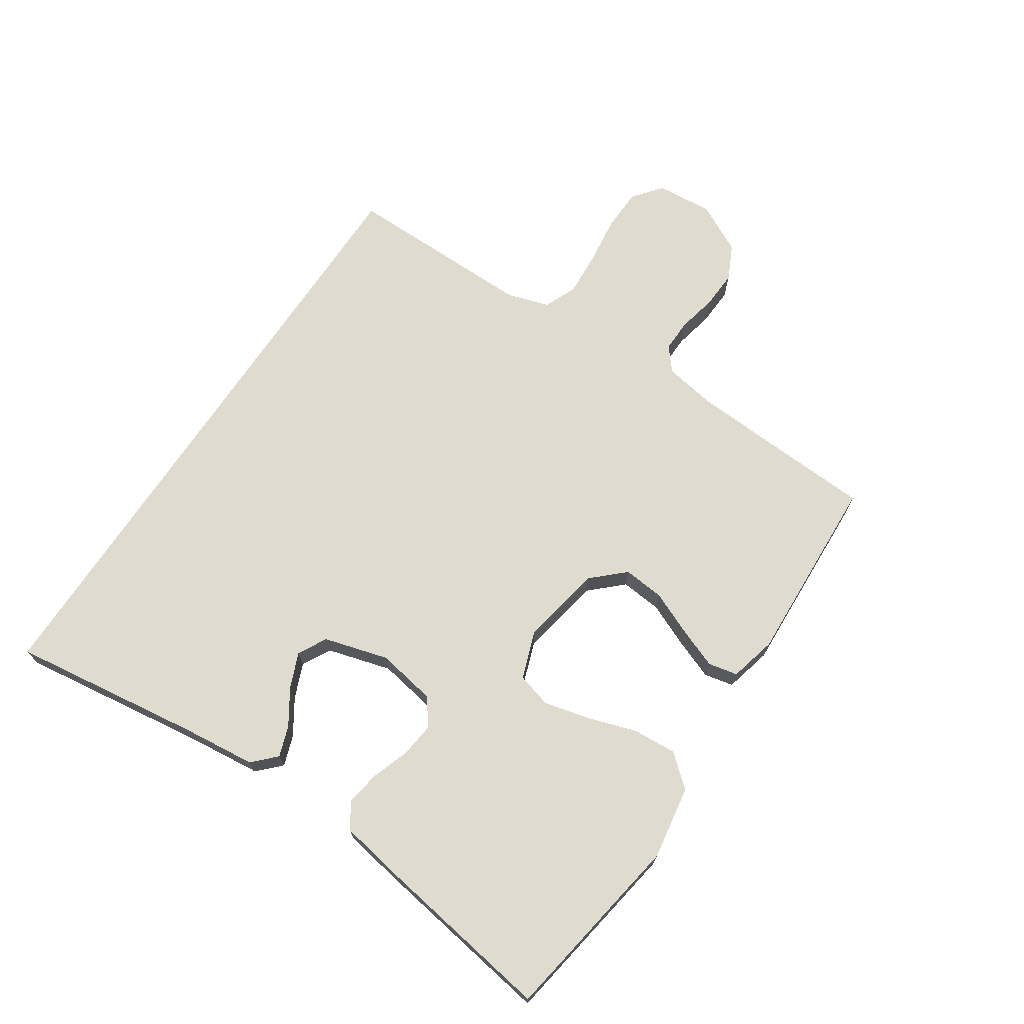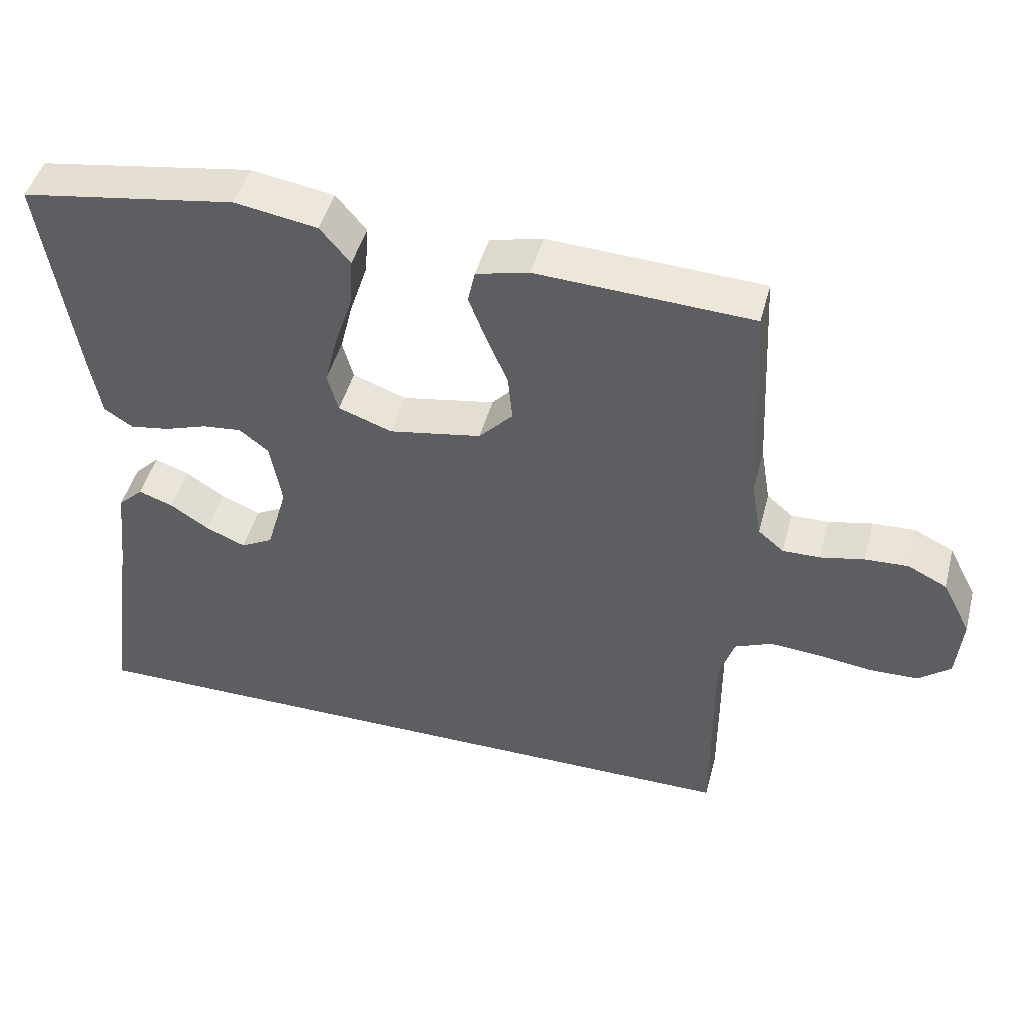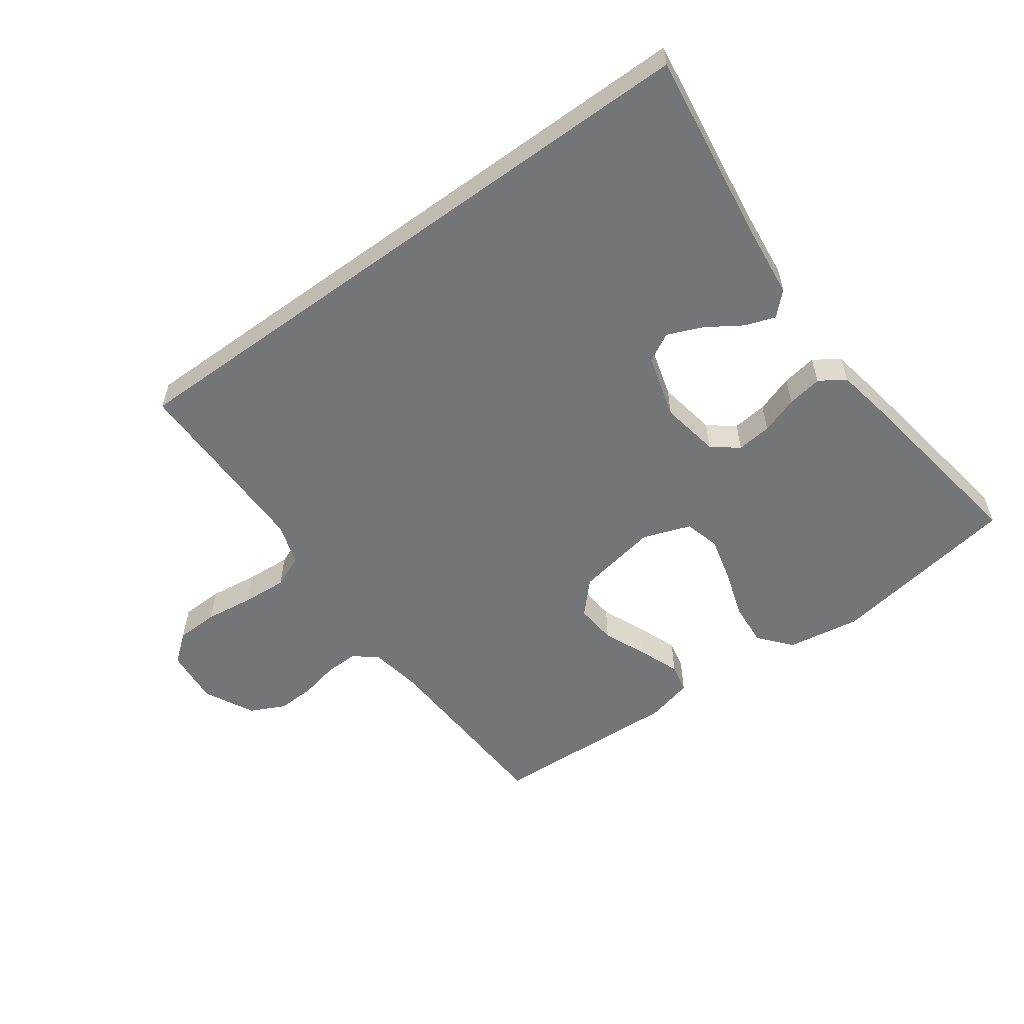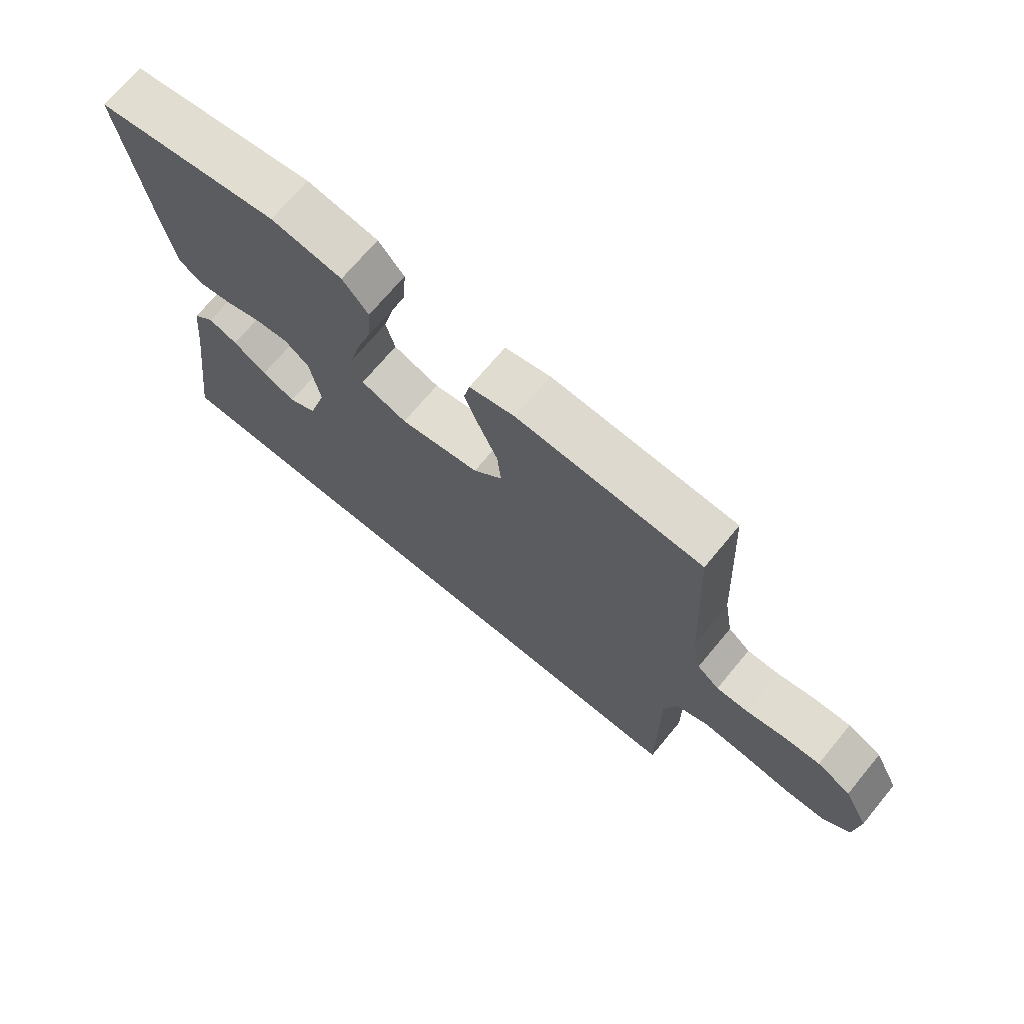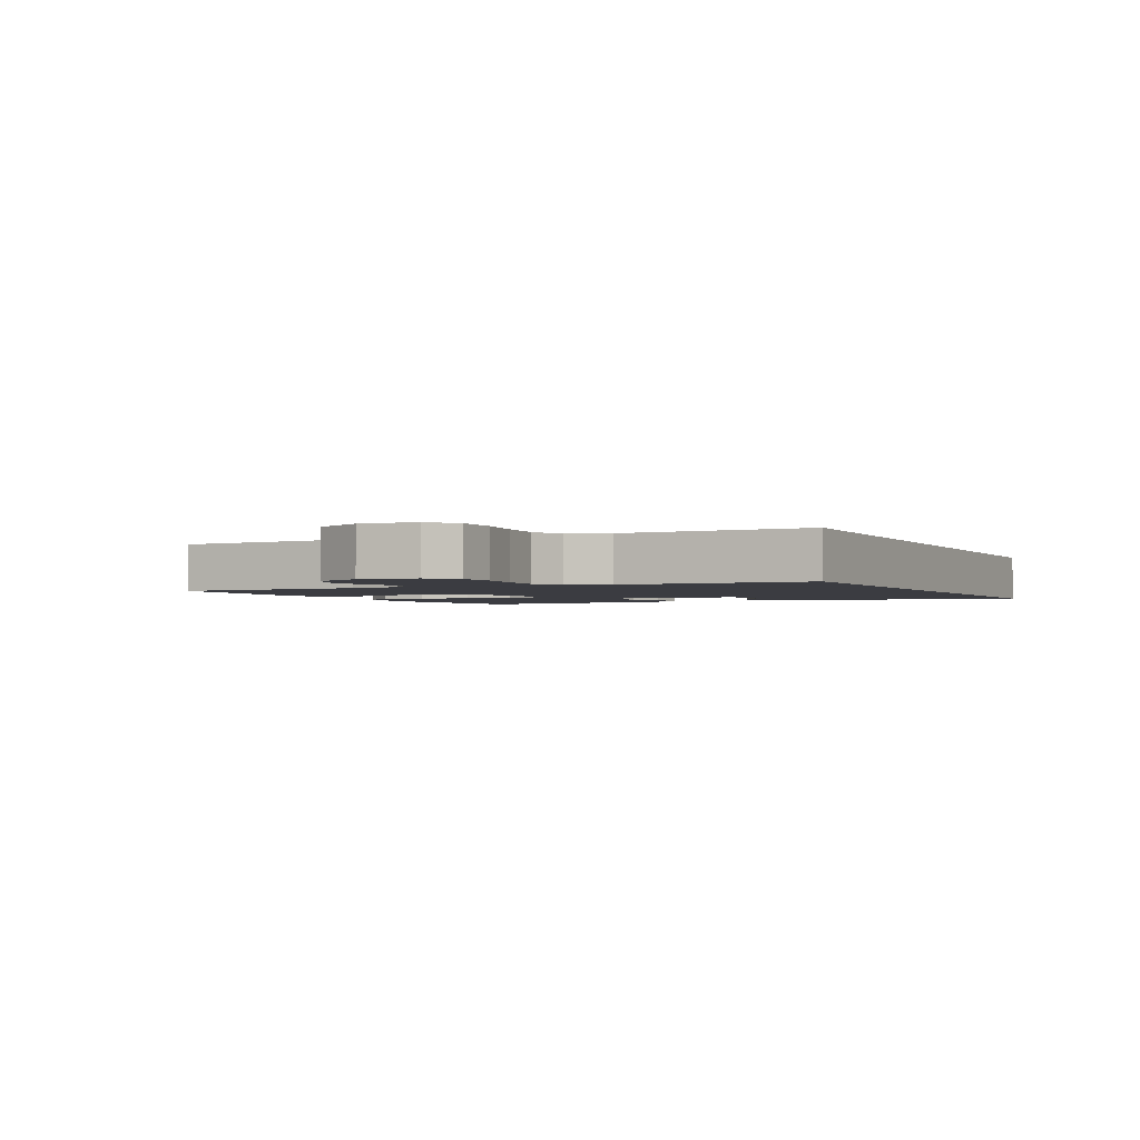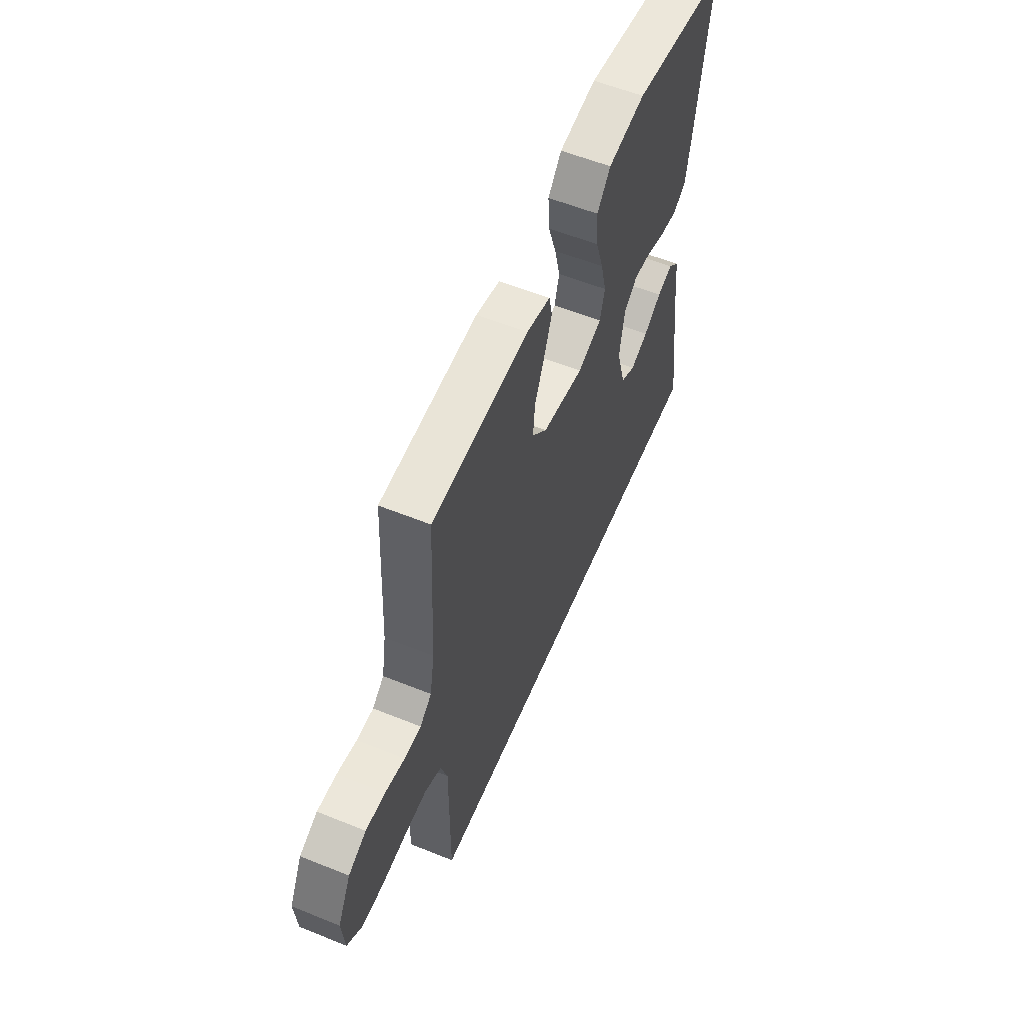
<metadata>
{"format":"obj","ext":"obj","renderer":"f3d","projection":"perspective","resolution":1024,"background":"white","views":[{"elev":70.4,"azim":-56.2,"up":"+Y"},{"elev":46.6,"azim":14.7,"up":"+Z"},{"elev":-56.4,"azim":-144.0,"up":"+Y"},{"elev":70.5,"azim":39.7,"up":"+Z"},{"elev":-2.2,"azim":115.9,"up":"+Y"},{"elev":57.5,"azim":112.8,"up":"+Z"}]}
</metadata>
<code>
v -0.5 0.07 0.5
v -0.2 0.07 0.548
v -0.084 0.07 0.529
v -0.042 0.07 0.479
v -0.047 0.07 0.41
v -0.072 0.07 0.334
v -0.09 0.07 0.262
v -0.075 0.07 0.207
v 0 0.07 0.18
v 0.129 0.07 0.203
v 0.176 0.07 0.253
v 0.17 0.07 0.318
v 0.14 0.07 0.388
v 0.116 0.07 0.451
v 0.126 0.07 0.497
v 0.2 0.07 0.515
v 0.5 0.07 0.5
v 0.515 0.07 0.2
v 0.529 0.07 0.118
v 0.565 0.07 0.088
v 0.617 0.07 0.089
v 0.678 0.07 0.102
v 0.738 0.07 0.105
v 0.793 0.07 0.078
v 0.833 0.07 0
v 0.825 0.07 -0.089
v 0.78 0.07 -0.125
v 0.713 0.07 -0.127
v 0.637 0.07 -0.117
v 0.566 0.07 -0.112
v 0.514 0.07 -0.134
v 0.493 0.07 -0.2
v 0.494 0.07 -0.5
v -0.495 0.07 -0.5
v -0.453 0.07 -0.2
v -0.44 0.07 -0.083
v -0.405 0.07 -0.049
v -0.357 0.07 -0.066
v -0.302 0.07 -0.102
v -0.247 0.07 -0.125
v -0.202 0.07 -0.101
v -0.173 0.07 0
v -0.189 0.07 0.093
v -0.23 0.07 0.125
v -0.285 0.07 0.119
v -0.344 0.07 0.099
v -0.399 0.07 0.09
v -0.439 0.07 0.116
v -0.454 0.07 0.2
v -0.5 0 0.5
v -0.2 0 0.548
v -0.084 0 0.529
v -0.042 0 0.479
v -0.047 0 0.41
v -0.072 0 0.334
v -0.09 0 0.262
v -0.075 0 0.207
v 0 0 0.18
v 0.129 0 0.203
v 0.176 0 0.253
v 0.17 0 0.318
v 0.14 0 0.388
v 0.116 0 0.451
v 0.126 0 0.497
v 0.2 0 0.515
v 0.5 0 0.5
v 0.515 0 0.2
v 0.529 0 0.118
v 0.565 0 0.088
v 0.617 0 0.089
v 0.678 0 0.102
v 0.738 0 0.105
v 0.793 0 0.078
v 0.833 0 0
v 0.825 0 -0.089
v 0.78 0 -0.125
v 0.713 0 -0.127
v 0.637 0 -0.117
v 0.566 0 -0.112
v 0.514 0 -0.134
v 0.493 0 -0.2
v 0.494 0 -0.5
v -0.495 0 -0.5
v -0.453 0 -0.2
v -0.44 0 -0.083
v -0.405 0 -0.049
v -0.357 0 -0.066
v -0.302 0 -0.102
v -0.247 0 -0.125
v -0.202 0 -0.101
v -0.173 0 0
v -0.189 0 0.093
v -0.23 0 0.125
v -0.285 0 0.119
v -0.344 0 0.099
v -0.399 0 0.09
v -0.439 0 0.116
v -0.454 0 0.2
f 45 46 47 48
f 44 45 48 49
f 36 37 38 39
f 35 36 39 40
f 32 33 34 35
f 31 32 35 40
f 30 31 40 41
f 26 27 28 29
f 26 29 30
f 21 22 23 24
f 20 21 24 25
f 15 16 17 18
f 15 18 19
f 12 13 14 15
f 12 15 19
f 11 12 19 20
f 3 4 5 6
f 3 6 7
f 2 3 7
f 44 49 1 2
f 43 44 2 7
f 42 43 7 8
f 41 42 8 9
f 30 41 9 10
f 20 25 26 30
f 10 11 20 30
f 97 96 95 94
f 98 97 94 93
f 88 87 86 85
f 89 88 85 84
f 84 83 82 81
f 89 84 81 80
f 90 89 80 79
f 78 77 76 75
f 79 78 75
f 73 72 71 70
f 74 73 70 69
f 67 66 65 64
f 68 67 64
f 64 63 62 61
f 68 64 61
f 69 68 61 60
f 55 54 53 52
f 56 55 52
f 56 52 51
f 51 50 98 93
f 56 51 93 92
f 57 56 92 91
f 58 57 91 90
f 59 58 90 79
f 79 75 74 69
f 79 69 60 59
f 1 50 51 2
f 2 51 52 3
f 3 52 53 4
f 4 53 54 5
f 5 54 55 6
f 6 55 56 7
f 7 56 57 8
f 8 57 58 9
f 9 58 59 10
f 10 59 60 11
f 11 60 61 12
f 12 61 62 13
f 13 62 63 14
f 14 63 64 15
f 15 64 65 16
f 16 65 66 17
f 17 66 67 18
f 18 67 68 19
f 19 68 69 20
f 20 69 70 21
f 21 70 71 22
f 22 71 72 23
f 23 72 73 24
f 24 73 74 25
f 25 74 75 26
f 26 75 76 27
f 27 76 77 28
f 28 77 78 29
f 29 78 79 30
f 30 79 80 31
f 31 80 81 32
f 32 81 82 33
f 33 82 83 34
f 34 83 84 35
f 35 84 85 36
f 36 85 86 37
f 37 86 87 38
f 38 87 88 39
f 39 88 89 40
f 40 89 90 41
f 41 90 91 42
f 42 91 92 43
f 43 92 93 44
f 44 93 94 45
f 45 94 95 46
f 46 95 96 47
f 47 96 97 48
f 48 97 98 49
f 49 98 50 1

</code>
